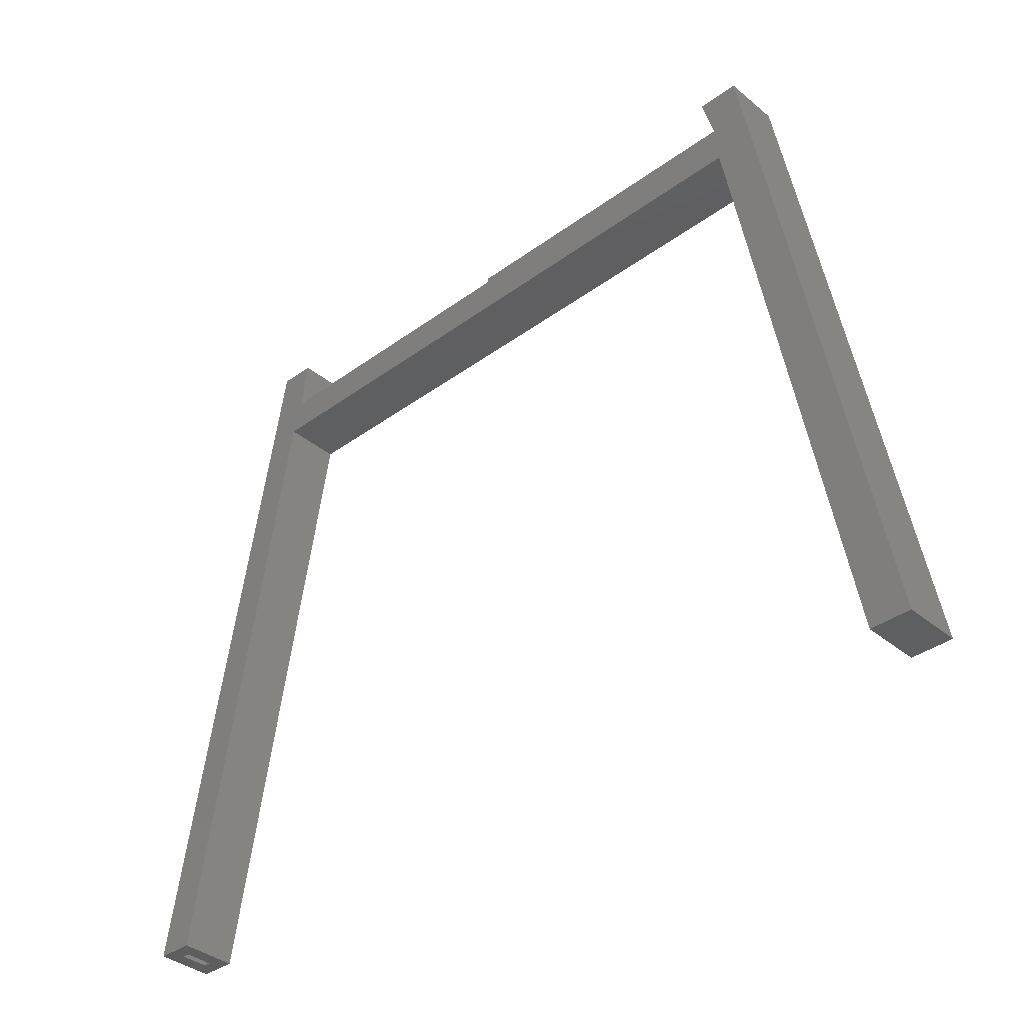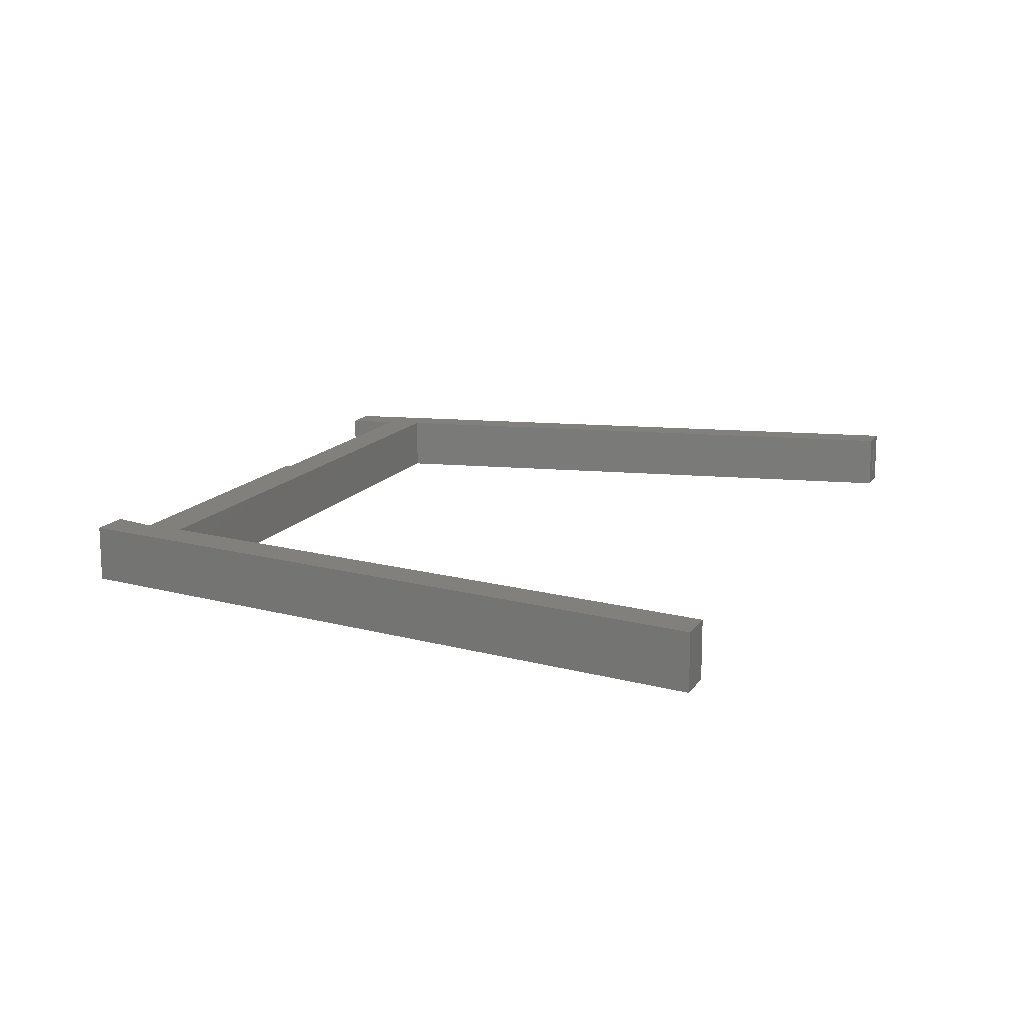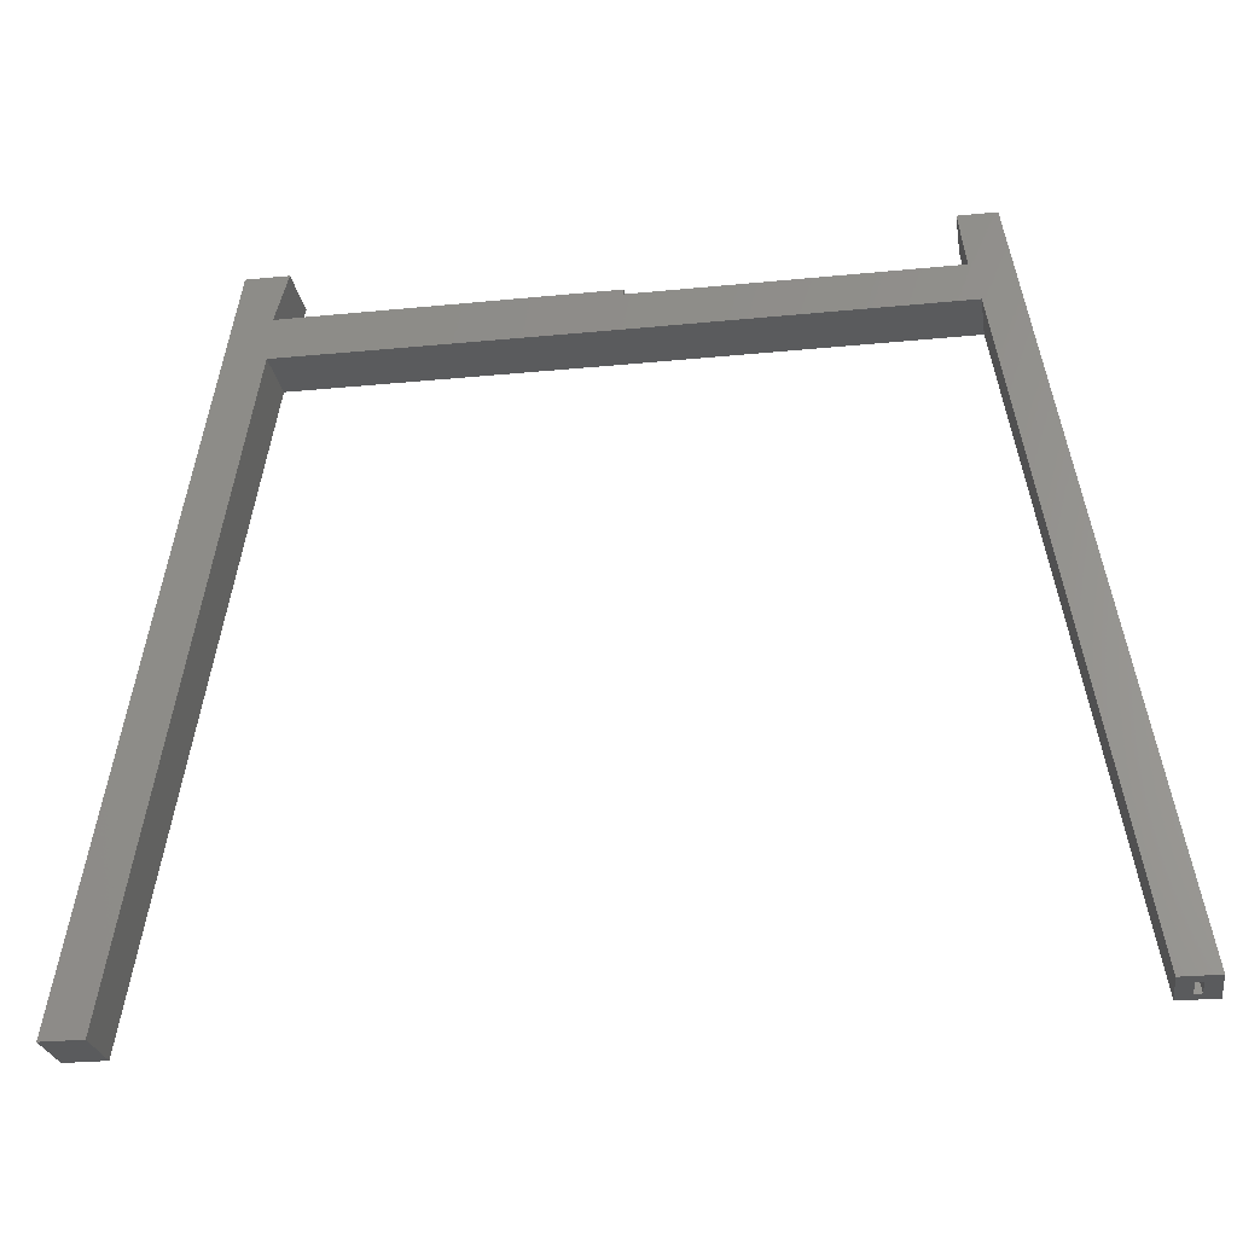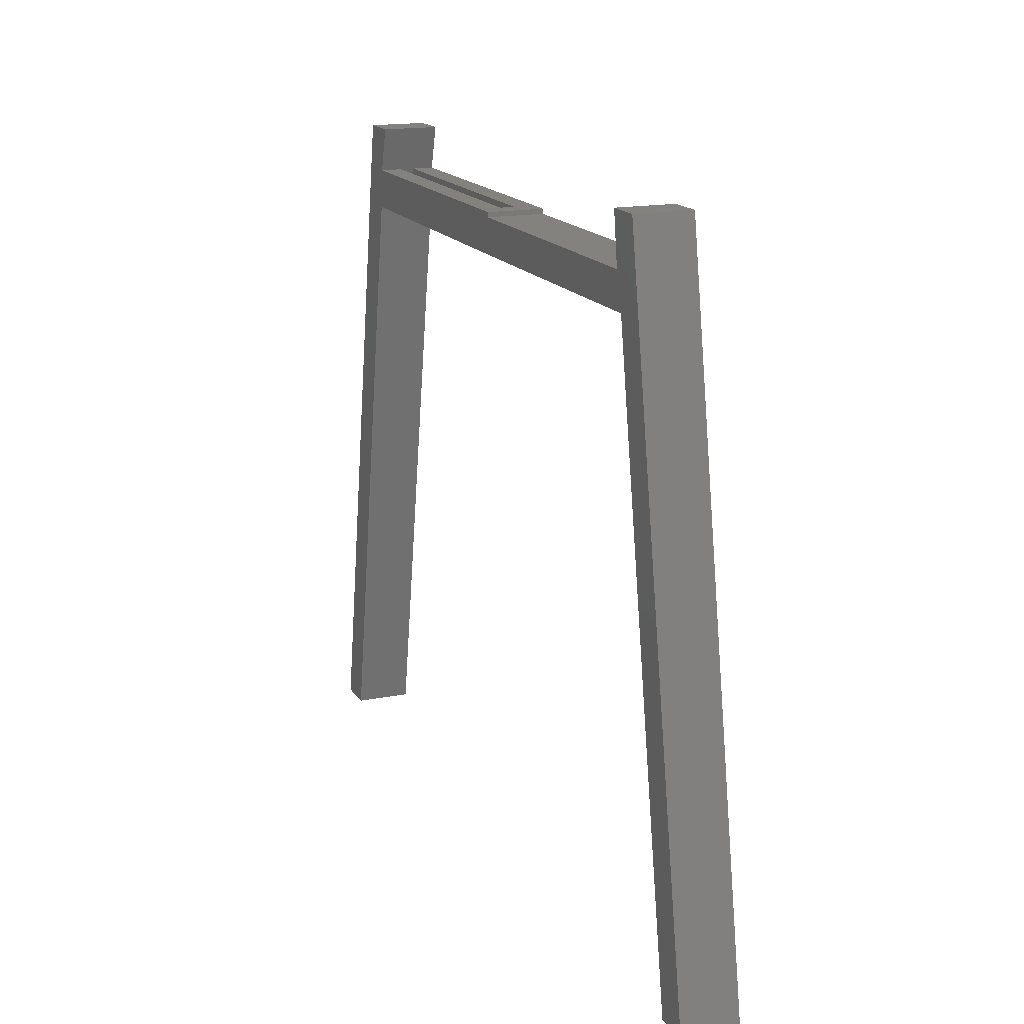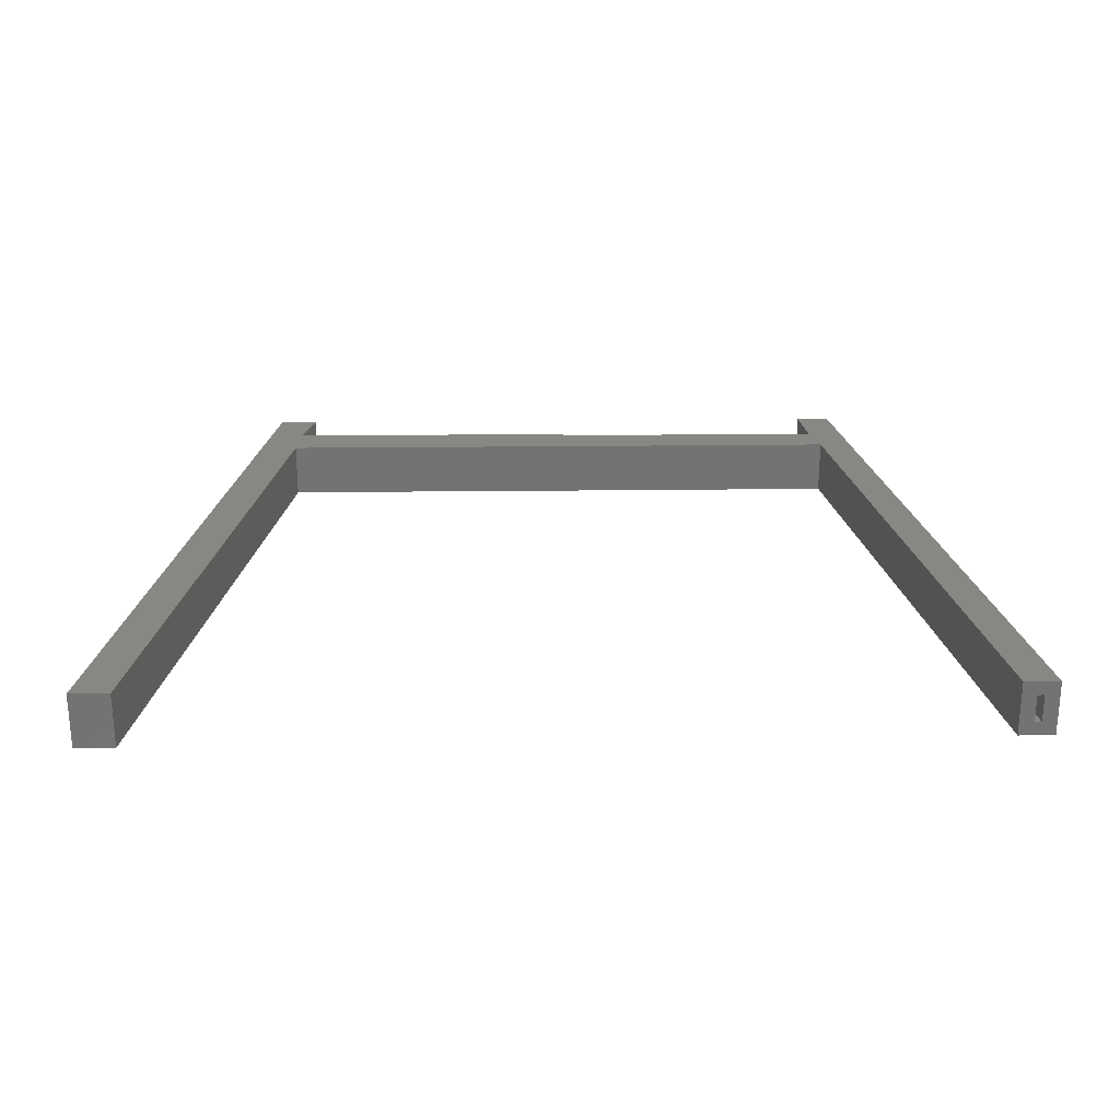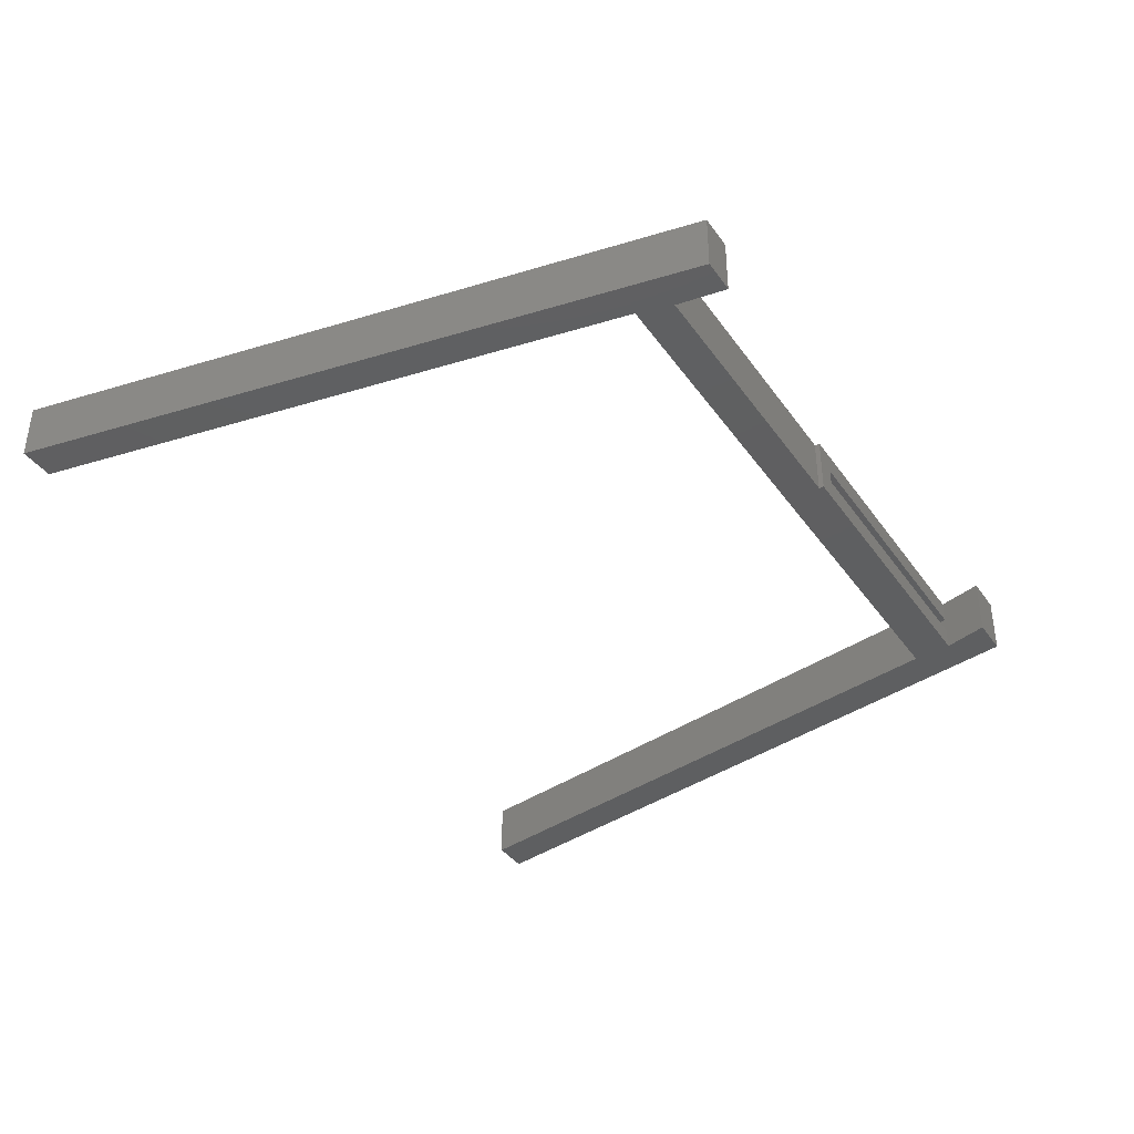
<metadata>
{"format":"stl","ext":"stl","renderer":"f3d","projection":"perspective","resolution":1024,"background":"white","views":[{"elev":-37.1,"azim":43.3,"up":"+Z"},{"elev":14.1,"azim":111.3,"up":"+Y"},{"elev":-26.2,"azim":-171.0,"up":"+Z"},{"elev":16.5,"azim":-111.9,"up":"+Z"},{"elev":24.5,"azim":178.9,"up":"+Y"},{"elev":-38.3,"azim":-58.8,"up":"+Y"}]}
</metadata>
<code>
# stl→obj: 66 verts, 124 faces
v -0.4606 -0.05469 -1.936e-18
v -0.4843 -0.03906 -4.86e-19
v -0.4764 -0.03906 -9.645e-19
v -0.4606 0.007812 -1.936e-18
v -0.4764 -0.007812 -9.645e-19
v -0.4843 -0.007812 -4.86e-19
v -0.5001 0.007812 -2.22e-16
v -0.5001 -0.05469 -2.22e-16
v -0.3566 -0.03906 0.6789
v -0.3566 -0.007812 0.6789
v -0.3514 -0.03906 0.7422
v -0.3514 -0.007812 0.7422
v -0.01053 -0.007812 0.6869
v -0.3512 -0.007812 0.6869
v -0.01053 -0.007812 0.6789
v -0.3433 -0.007812 0.7422
v -0.3512 -0.03906 0.6869
v -0.01053 -0.03906 0.6869
v -0.01053 -0.03906 0.6789
v -0.3433 -0.03906 0.7422
v -0.007812 -0.05469 0.6632
v -0.007812 0.007812 0.6632
v 0.34 -0.05469 0.6641
v 0.34 0.007812 0.6641
v -0.3332 0.007812 0.7025
v -0.3435 0.007812 0.6632
v -0.3645 0.007812 0.7578
v -0.3253 0.007812 0.7578
v 0.3672 0.007812 0.7575
v 0.5044 0.007812 -0.007812
v 0.4602 0.007812 -0.007812
v 0.3362 0.007812 0.708
v 0.322 0.007812 0.7575
v -0.007812 0.007812 0.7025
v -0.007812 0.007812 0.708
v -0.3332 -0.05469 0.7025
v -0.3253 -0.05469 0.7578
v -0.3645 -0.05469 0.7578
v -0.3435 -0.05469 0.6632
v 0.3672 -0.05469 0.7575
v 0.322 -0.05469 0.7575
v 0.3362 -0.05469 0.708
v 0.4602 -0.05469 -0.007812
v 0.5044 -0.05469 -0.007812
v -0.007812 -0.05469 0.708
v -0.007812 -0.05469 0.7025
v 0.01562 -0.01562 0.6875
v 0.356 -0.01562 0.6875
v 0.3551 -0.01562 0.6924
v 0.3407 -0.01562 0.6924
v 0.3362 -0.01562 0.708
v 0.01562 -0.01562 0.708
v 0.3362 -0.03125 0.708
v 0.3407 -0.03125 0.6924
v 0.3551 -0.03125 0.6924
v 0.356 -0.03125 0.6875
v 0.01562 -0.03125 0.6875
v 0.01562 -0.03125 0.708
v 0.3443 -0.04688 0.708
v 0.3405 -0.04688 0.7497
v 0.3324 -0.04688 0.7497
v 0.3524 -0.04688 0.708
v 0.3405 8.646e-18 0.7497
v 0.3524 4.026e-18 0.708
v 0.3324 8.655e-18 0.7497
v 0.3443 4.026e-18 0.708
f 1 2 3
f 4 1 3
f 4 3 5
f 4 5 6
f 4 6 7
f 7 6 8
f 8 6 2
f 8 2 1
f 3 9 5
f 5 9 10
f 11 2 12
f 12 2 6
f 10 13 14
f 10 15 13
f 10 6 5
f 12 6 10
f 12 10 14
f 12 14 16
f 17 18 9
f 18 19 9
f 3 2 9
f 11 20 17
f 11 17 9
f 11 9 2
f 21 22 23
f 23 22 24
f 25 24 22
f 25 22 26
f 25 26 27
f 25 27 28
f 29 30 31
f 29 31 24
f 29 24 32
f 29 32 33
f 24 25 34
f 24 34 35
f 24 35 32
f 27 26 7
f 7 26 4
f 36 37 38
f 36 38 39
f 36 39 21
f 36 21 23
f 40 41 42
f 40 42 23
f 40 23 43
f 40 43 44
f 23 42 45
f 23 45 46
f 23 46 36
f 38 8 39
f 39 8 1
f 1 4 39
f 39 4 26
f 25 28 36
f 36 28 37
f 28 27 37
f 37 27 38
f 38 27 8
f 8 27 7
f 46 34 36
f 36 34 25
f 39 26 21
f 21 26 22
f 35 34 45
f 45 34 46
f 47 48 49
f 47 49 50
f 47 50 51
f 47 51 52
f 41 33 32
f 41 32 51
f 41 51 53
f 41 53 42
f 53 51 54
f 54 51 50
f 49 55 50
f 50 55 54
f 56 55 48
f 48 55 49
f 57 56 47
f 47 56 48
f 58 57 52
f 52 57 47
f 57 58 53
f 57 53 54
f 57 54 55
f 57 55 56
f 58 52 35
f 58 35 45
f 58 45 42
f 58 42 53
f 52 51 35
f 35 51 32
f 29 33 40
f 40 33 41
f 23 24 43
f 43 24 31
f 31 30 43
f 43 30 44
f 44 30 40
f 40 30 29
f 9 19 10
f 10 19 15
f 15 19 13
f 13 19 18
f 18 17 13
f 13 17 14
f 17 20 14
f 14 20 16
f 16 20 12
f 12 20 11
f 59 60 61
f 59 62 60
f 60 62 63
f 63 62 64
f 63 65 60
f 60 65 61
f 65 63 66
f 63 64 66
f 64 62 66
f 66 62 59
f 65 66 61
f 61 66 59

</code>
